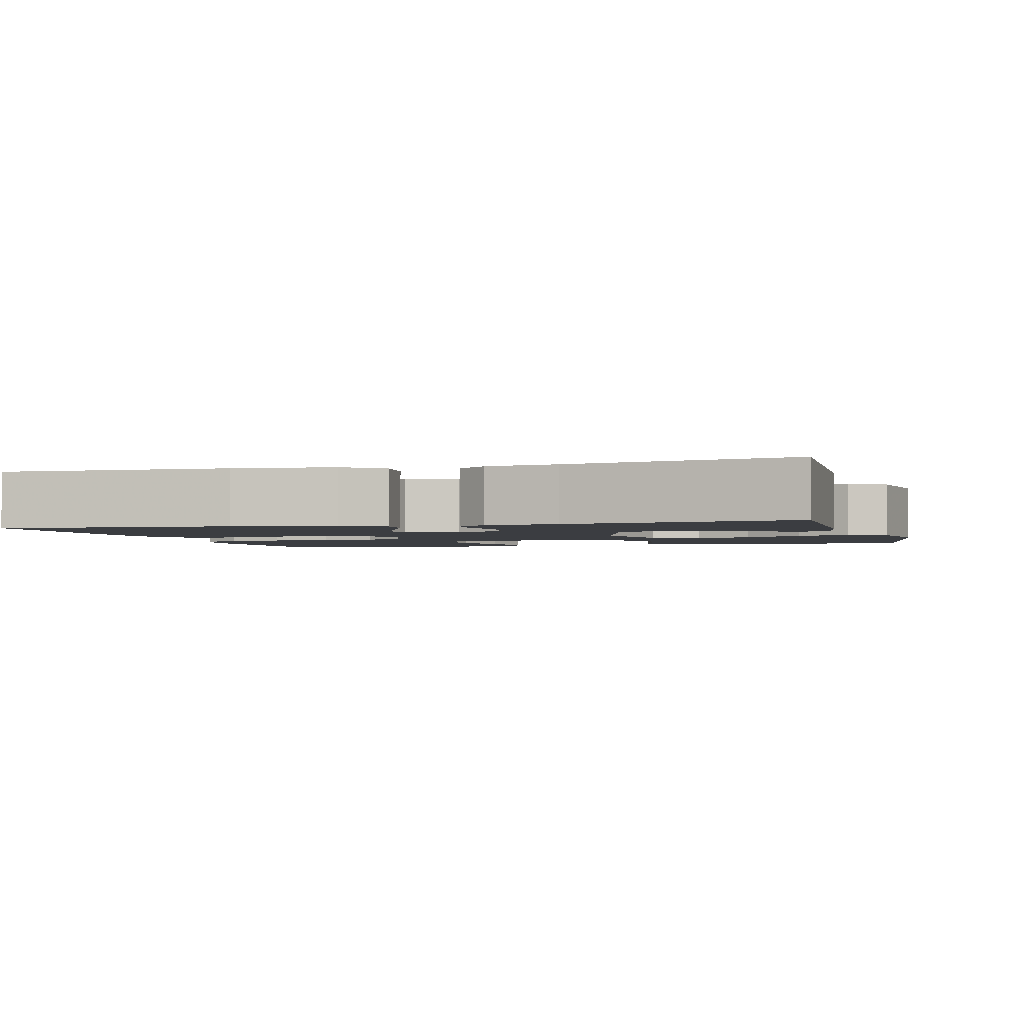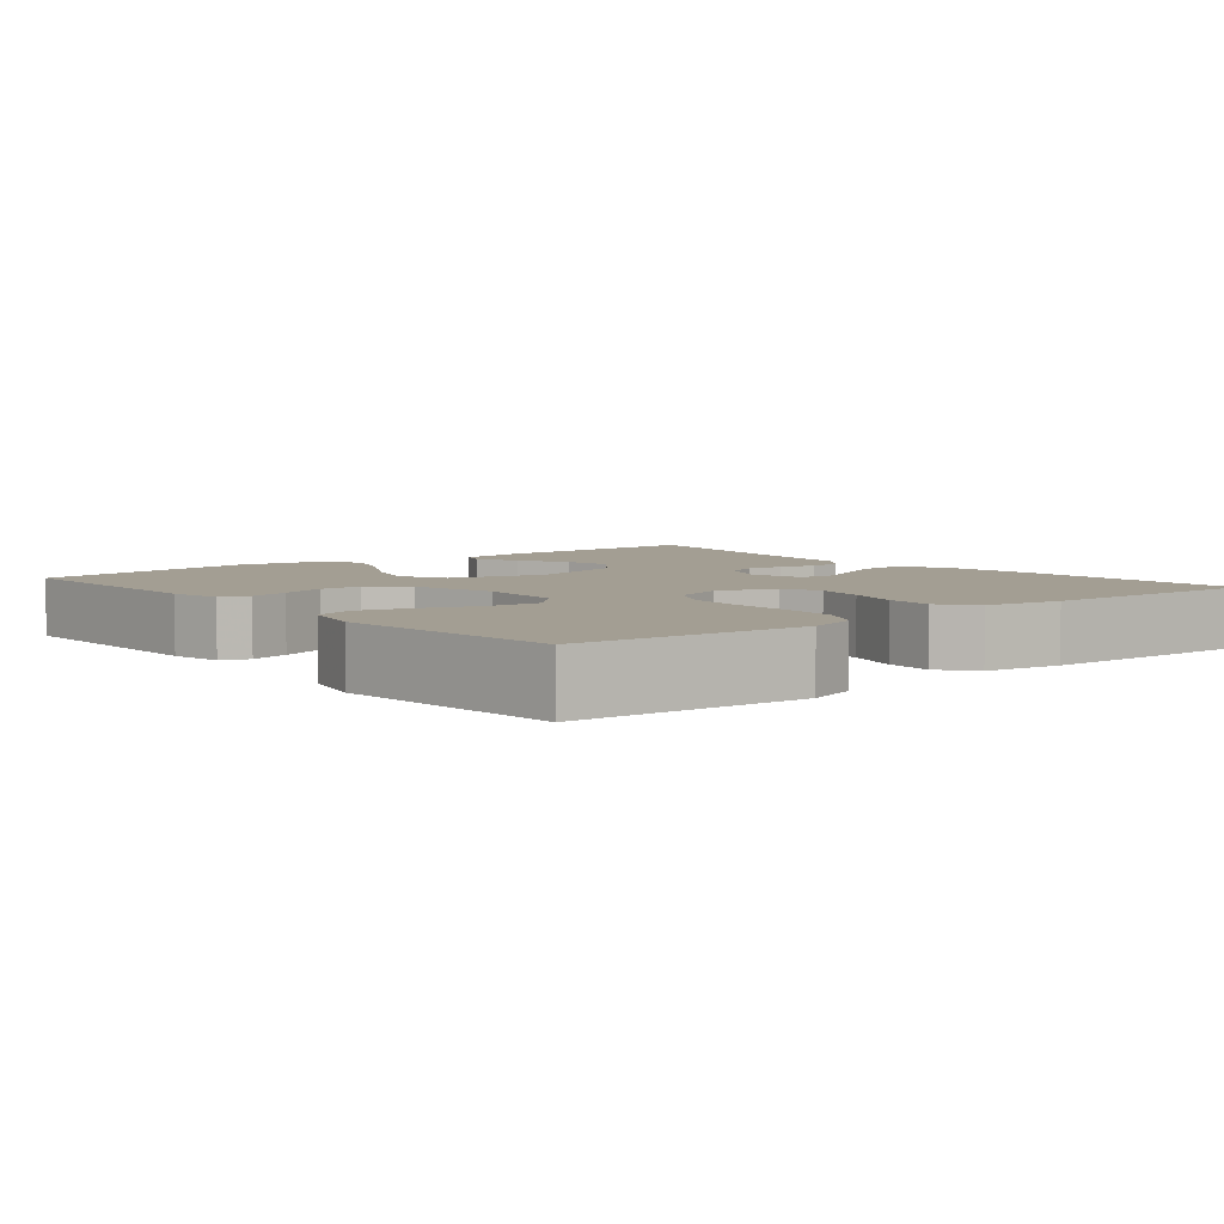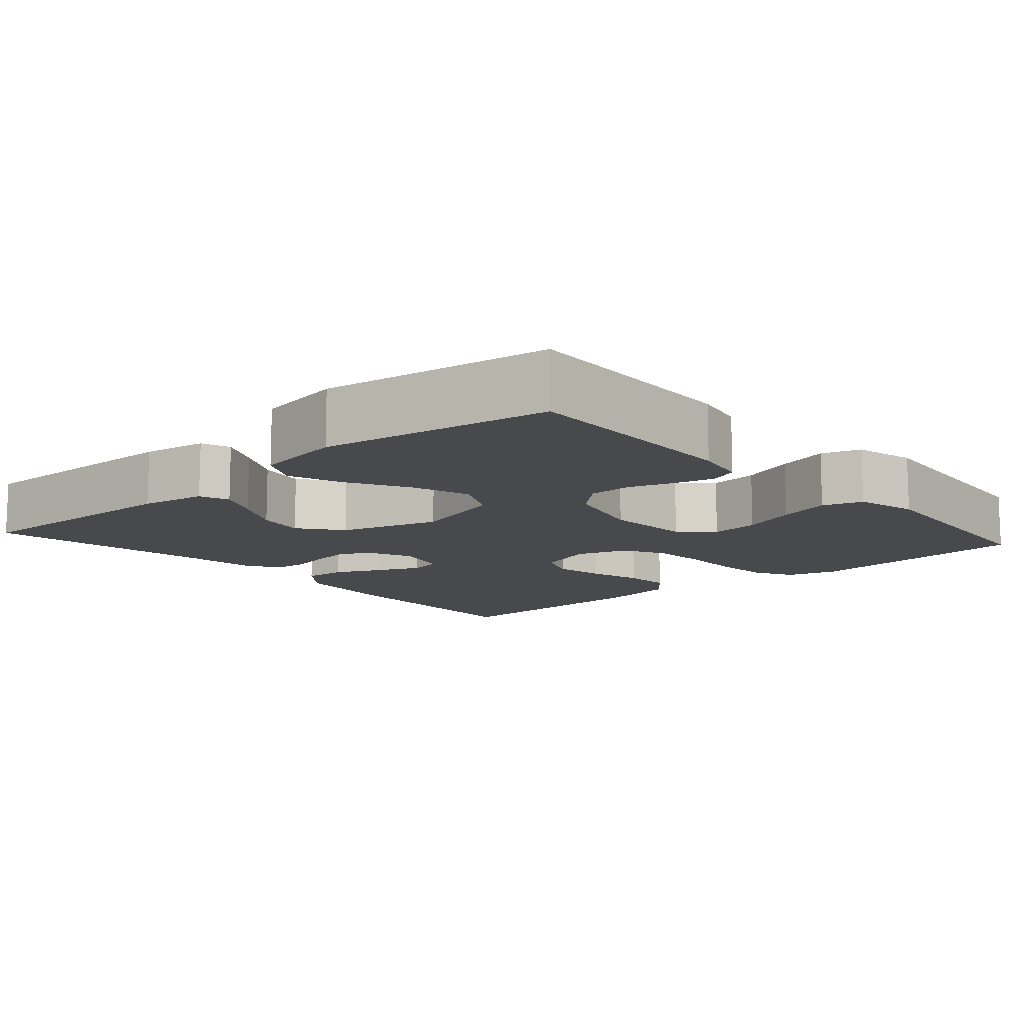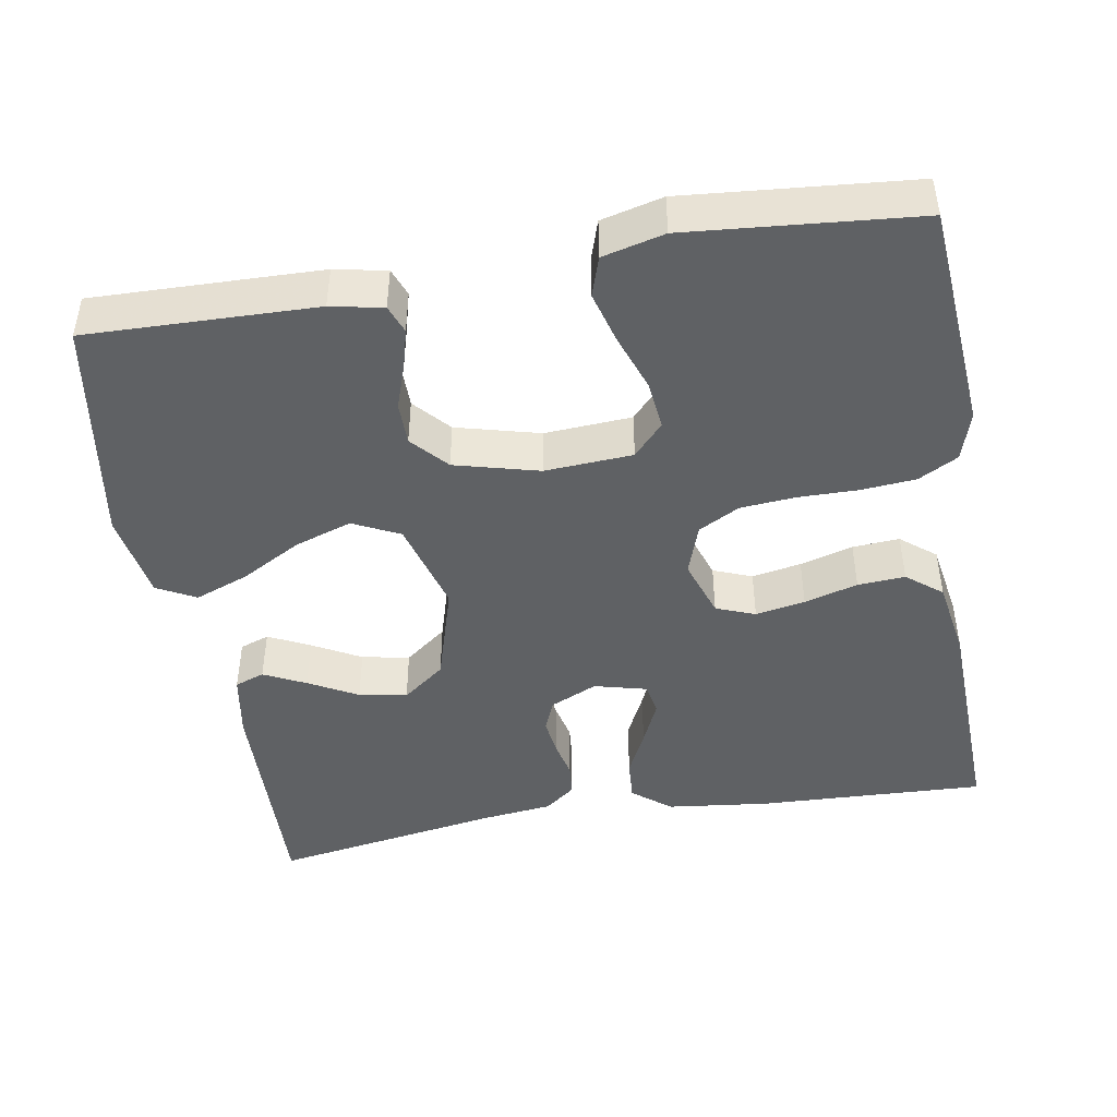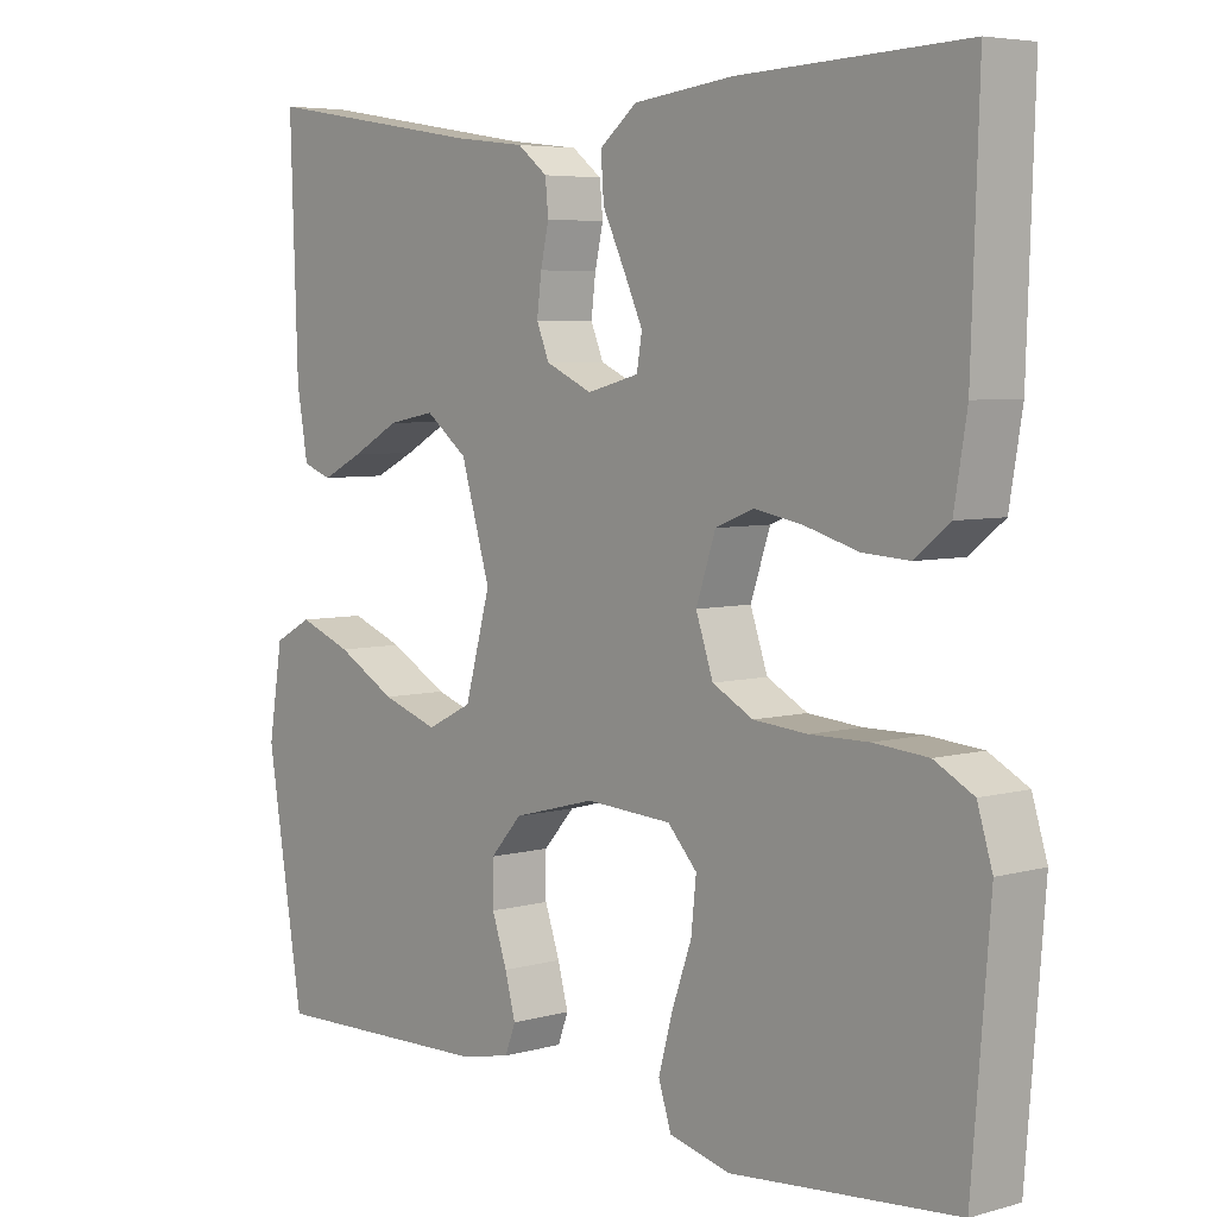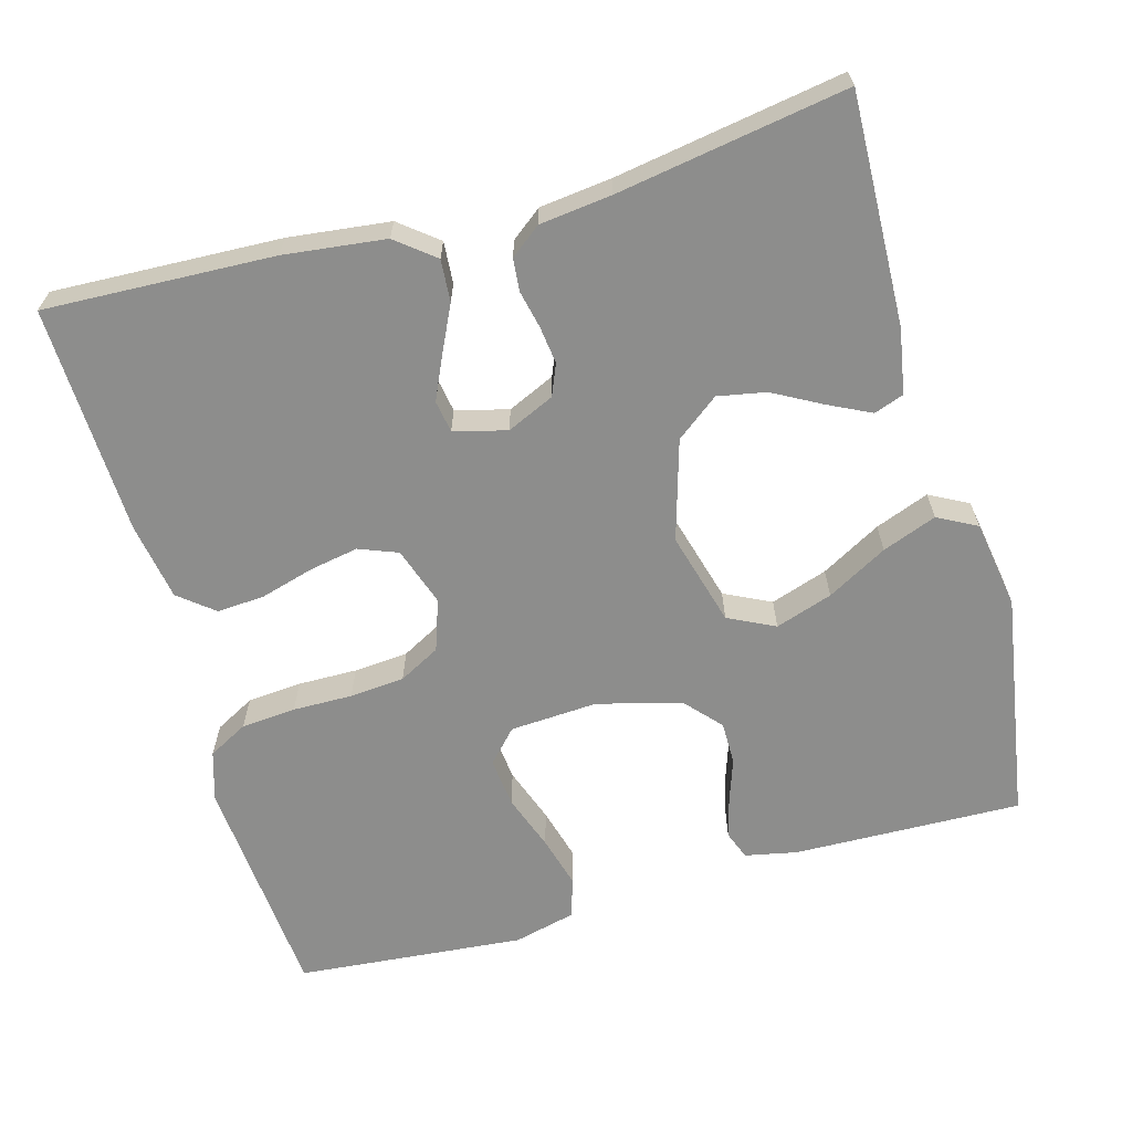
<metadata>
{"format":"obj","ext":"obj","renderer":"f3d","projection":"perspective","resolution":1024,"background":"white","views":[{"elev":-2.4,"azim":15.7,"up":"+Y"},{"elev":5.2,"azim":-129.4,"up":"+Y"},{"elev":-12.0,"azim":131.5,"up":"+Y"},{"elev":-45.5,"azim":-170.2,"up":"+Y"},{"elev":5.4,"azim":-130.8,"up":"+Z"},{"elev":-64.4,"azim":15.7,"up":"+Y"}]}
</metadata>
<code>
v -0.5 0.07 0.5
v -0.2 0.07 0.487
v -0.067 0.07 0.471
v -0.017 0.07 0.431
v -0.021 0.07 0.376
v -0.05 0.07 0.316
v -0.076 0.07 0.259
v -0.069 0.07 0.217
v 0 0.07 0.199
v 0.062 0.07 0.227
v 0.079 0.07 0.268
v 0.073 0.07 0.317
v 0.062 0.07 0.366
v 0.066 0.07 0.409
v 0.106 0.07 0.44
v 0.2 0.07 0.451
v 0.5 0.07 0.5
v 0.49 0.07 0.2
v 0.475 0.07 0.114
v 0.436 0.07 0.1
v 0.381 0.07 0.127
v 0.317 0.07 0.162
v 0.254 0.07 0.174
v 0.198 0.07 0.131
v 0.159 0.07 0
v 0.193 0.07 -0.123
v 0.254 0.07 -0.153
v 0.329 0.07 -0.128
v 0.408 0.07 -0.084
v 0.479 0.07 -0.057
v 0.53 0.07 -0.084
v 0.549 0.07 -0.2
v 0.5 0.07 -0.5
v 0.2 0.07 -0.492
v 0.132 0.07 -0.478
v 0.118 0.07 -0.441
v 0.132 0.07 -0.389
v 0.152 0.07 -0.331
v 0.152 0.07 -0.275
v 0.11 0.07 -0.228
v 0 0.07 -0.199
v -0.115 0.07 -0.206
v -0.154 0.07 -0.248
v -0.147 0.07 -0.313
v -0.121 0.07 -0.386
v -0.102 0.07 -0.455
v -0.119 0.07 -0.507
v -0.2 0.07 -0.527
v -0.5 0.07 -0.5
v -0.524 0.07 -0.2
v -0.504 0.07 -0.135
v -0.452 0.07 -0.107
v -0.38 0.07 -0.101
v -0.302 0.07 -0.102
v -0.23 0.07 -0.096
v -0.176 0.07 -0.067
v -0.153 0.07 0
v -0.179 0.07 0.077
v -0.23 0.07 0.097
v -0.295 0.07 0.085
v -0.365 0.07 0.065
v -0.427 0.07 0.061
v -0.473 0.07 0.098
v -0.49 0.07 0.2
v -0.5 0 0.5
v -0.2 0 0.487
v -0.067 0 0.471
v -0.017 0 0.431
v -0.021 0 0.376
v -0.05 0 0.316
v -0.076 0 0.259
v -0.069 0 0.217
v 0 0 0.199
v 0.062 0 0.227
v 0.079 0 0.268
v 0.073 0 0.317
v 0.062 0 0.366
v 0.066 0 0.409
v 0.106 0 0.44
v 0.2 0 0.451
v 0.5 0 0.5
v 0.49 0 0.2
v 0.475 0 0.114
v 0.436 0 0.1
v 0.381 0 0.127
v 0.317 0 0.162
v 0.254 0 0.174
v 0.198 0 0.131
v 0.159 0 0
v 0.193 0 -0.123
v 0.254 0 -0.153
v 0.329 0 -0.128
v 0.408 0 -0.084
v 0.479 0 -0.057
v 0.53 0 -0.084
v 0.549 0 -0.2
v 0.5 0 -0.5
v 0.2 0 -0.492
v 0.132 0 -0.478
v 0.118 0 -0.441
v 0.132 0 -0.389
v 0.152 0 -0.331
v 0.152 0 -0.275
v 0.11 0 -0.228
v 0 0 -0.199
v -0.115 0 -0.206
v -0.154 0 -0.248
v -0.147 0 -0.313
v -0.121 0 -0.386
v -0.102 0 -0.455
v -0.119 0 -0.507
v -0.2 0 -0.527
v -0.5 0 -0.5
v -0.524 0 -0.2
v -0.504 0 -0.135
v -0.452 0 -0.107
v -0.38 0 -0.101
v -0.302 0 -0.102
v -0.23 0 -0.096
v -0.176 0 -0.067
v -0.153 0 0
v -0.179 0 0.077
v -0.23 0 0.097
v -0.295 0 0.085
v -0.365 0 0.065
v -0.427 0 0.061
v -0.473 0 0.098
v -0.49 0 0.2
f 4 5 6
f 3 4 6
f 2 3 6
f 1 2 6
f 64 1 6
f 63 64 6
f 62 63 6
f 61 62 6
f 60 61 6
f 59 60 6 7
f 58 59 7 8
f 57 58 8 9
f 56 57 9 10
f 52 53 54
f 51 52 54
f 50 51 54
f 49 50 54
f 48 49 54
f 47 48 54
f 46 47 54
f 45 46 54
f 44 45 54
f 43 44 54 55
f 42 43 55 56
f 36 37 38
f 35 36 38
f 34 35 38
f 33 34 38
f 32 33 38
f 31 32 38
f 30 31 38
f 29 30 38
f 28 29 38
f 27 28 38 39
f 26 27 39 40
f 20 21 22
f 19 20 22
f 18 19 22
f 17 18 22
f 16 17 22
f 16 22 23
f 15 16 23
f 14 15 23
f 13 14 23
f 12 13 23
f 11 12 23 24
f 41 42 56 10
f 41 10 11
f 40 41 11
f 26 40 11
f 25 26 11
f 11 24 25
f 70 69 68
f 70 68 67
f 70 67 66
f 70 66 65
f 70 65 128
f 70 128 127
f 70 127 126
f 70 126 125
f 70 125 124
f 71 70 124 123
f 72 71 123 122
f 73 72 122 121
f 74 73 121 120
f 118 117 116
f 118 116 115
f 118 115 114
f 118 114 113
f 118 113 112
f 118 112 111
f 118 111 110
f 118 110 109
f 118 109 108
f 119 118 108 107
f 120 119 107 106
f 102 101 100
f 102 100 99
f 102 99 98
f 102 98 97
f 102 97 96
f 102 96 95
f 102 95 94
f 102 94 93
f 102 93 92
f 103 102 92 91
f 104 103 91 90
f 86 85 84
f 86 84 83
f 86 83 82
f 86 82 81
f 86 81 80
f 87 86 80
f 87 80 79
f 87 79 78
f 87 78 77
f 87 77 76
f 88 87 76 75
f 74 120 106 105
f 75 74 105
f 75 105 104
f 75 104 90
f 75 90 89
f 89 88 75
f 1 65 66 2
f 2 66 67 3
f 3 67 68 4
f 4 68 69 5
f 5 69 70 6
f 6 70 71 7
f 7 71 72 8
f 8 72 73 9
f 9 73 74 10
f 10 74 75 11
f 11 75 76 12
f 12 76 77 13
f 13 77 78 14
f 14 78 79 15
f 15 79 80 16
f 16 80 81 17
f 17 81 82 18
f 18 82 83 19
f 19 83 84 20
f 20 84 85 21
f 21 85 86 22
f 22 86 87 23
f 23 87 88 24
f 24 88 89 25
f 25 89 90 26
f 26 90 91 27
f 27 91 92 28
f 28 92 93 29
f 29 93 94 30
f 30 94 95 31
f 31 95 96 32
f 32 96 97 33
f 33 97 98 34
f 34 98 99 35
f 35 99 100 36
f 36 100 101 37
f 37 101 102 38
f 38 102 103 39
f 39 103 104 40
f 40 104 105 41
f 41 105 106 42
f 42 106 107 43
f 43 107 108 44
f 44 108 109 45
f 45 109 110 46
f 46 110 111 47
f 47 111 112 48
f 48 112 113 49
f 49 113 114 50
f 50 114 115 51
f 51 115 116 52
f 52 116 117 53
f 53 117 118 54
f 54 118 119 55
f 55 119 120 56
f 56 120 121 57
f 57 121 122 58
f 58 122 123 59
f 59 123 124 60
f 60 124 125 61
f 61 125 126 62
f 62 126 127 63
f 63 127 128 64
f 64 128 65 1

</code>
